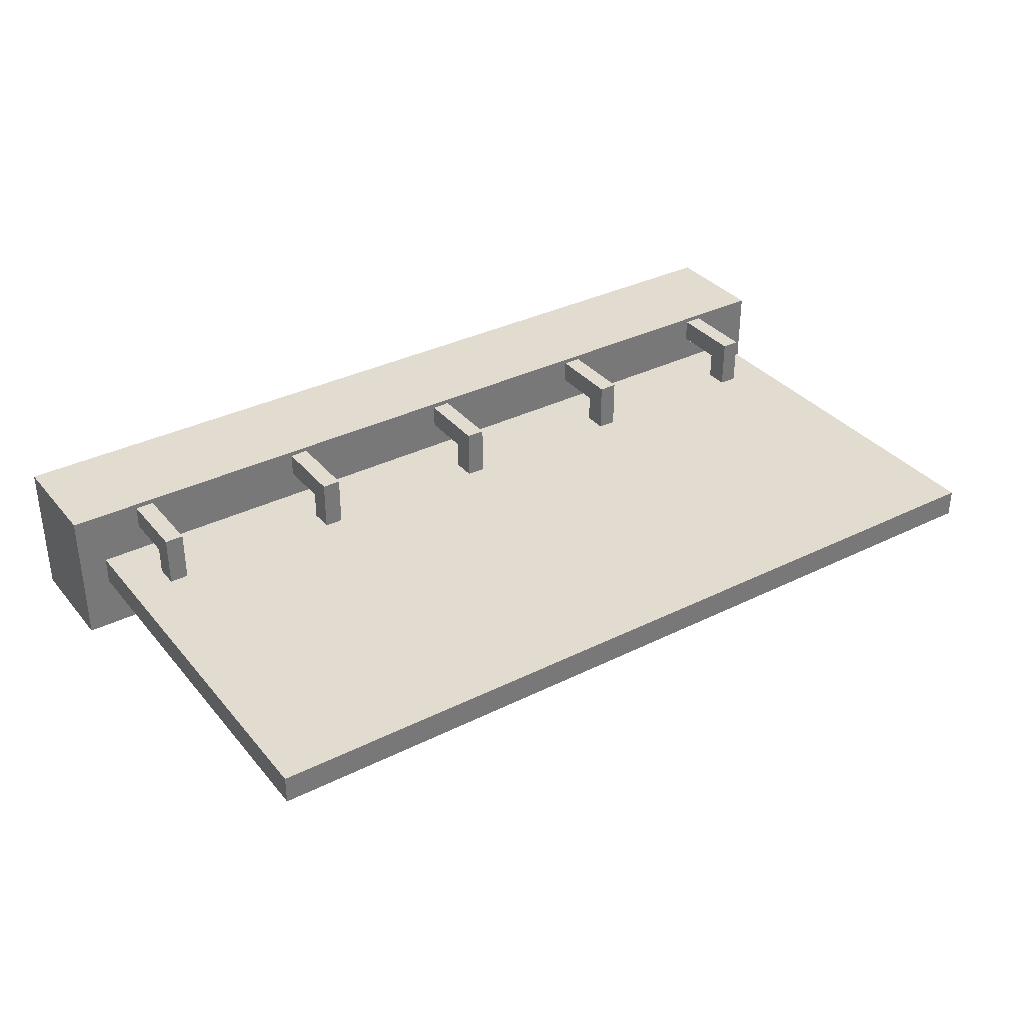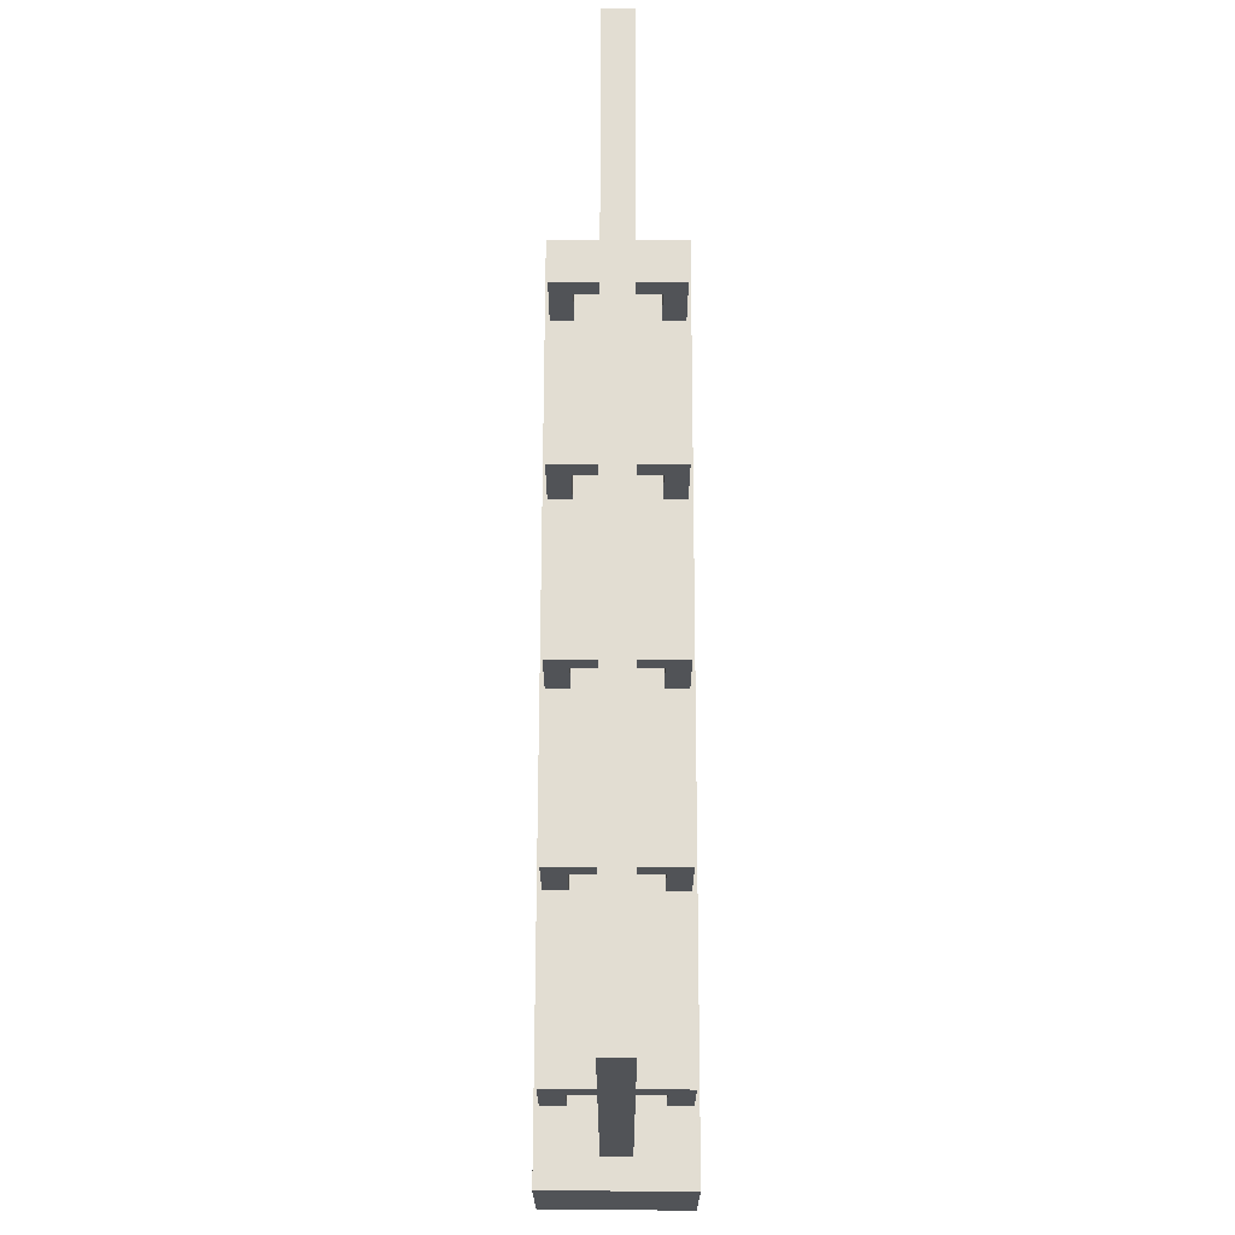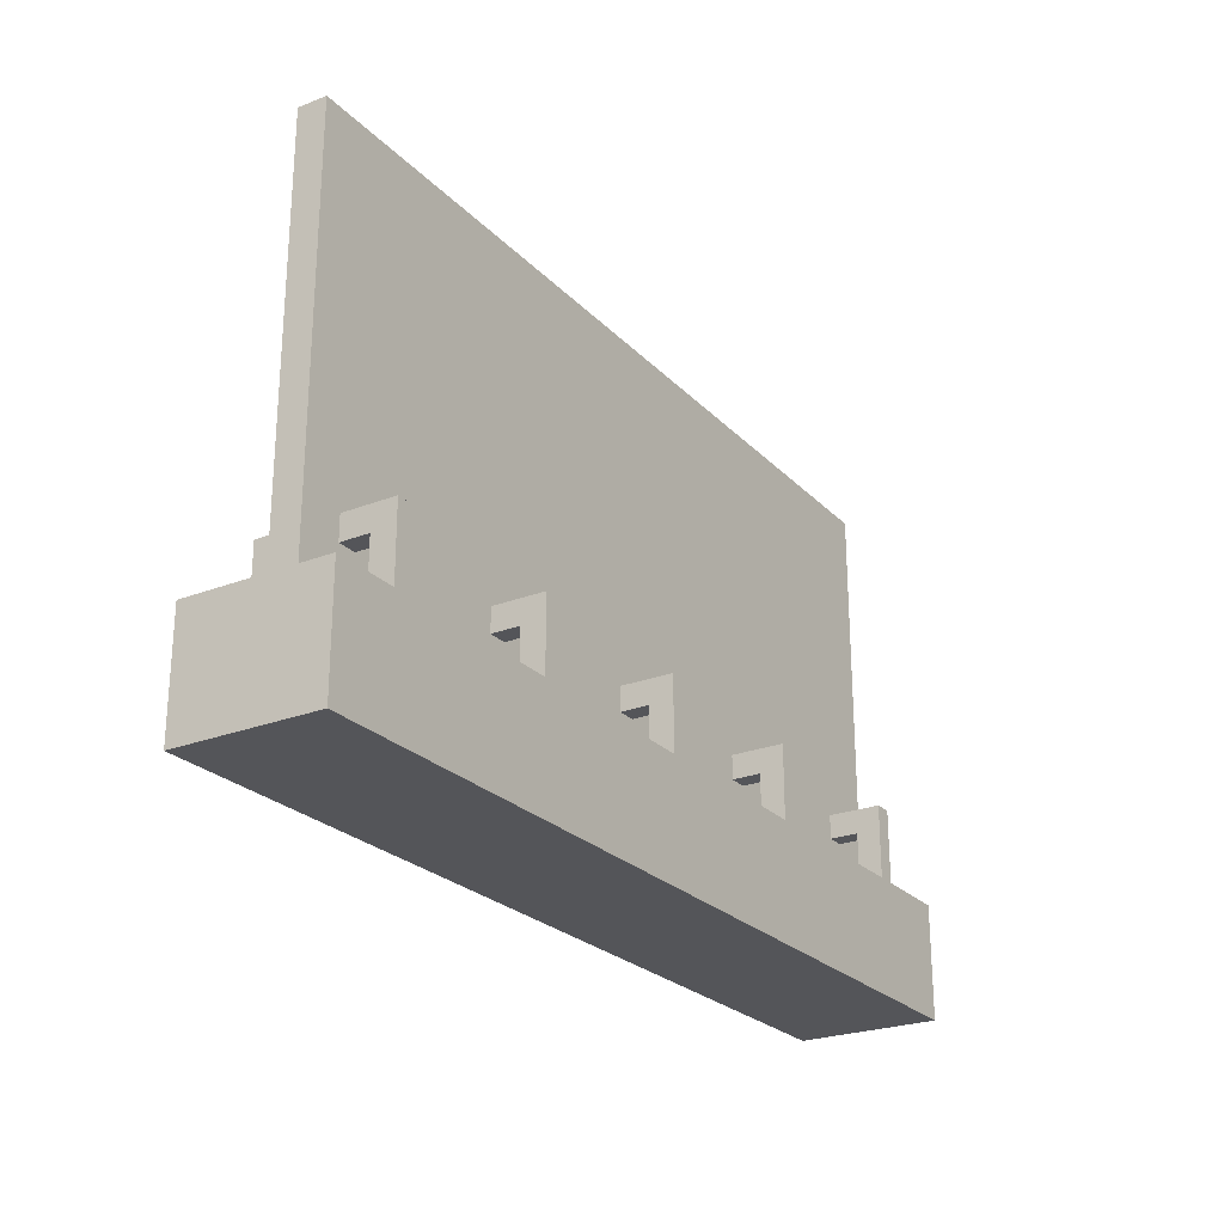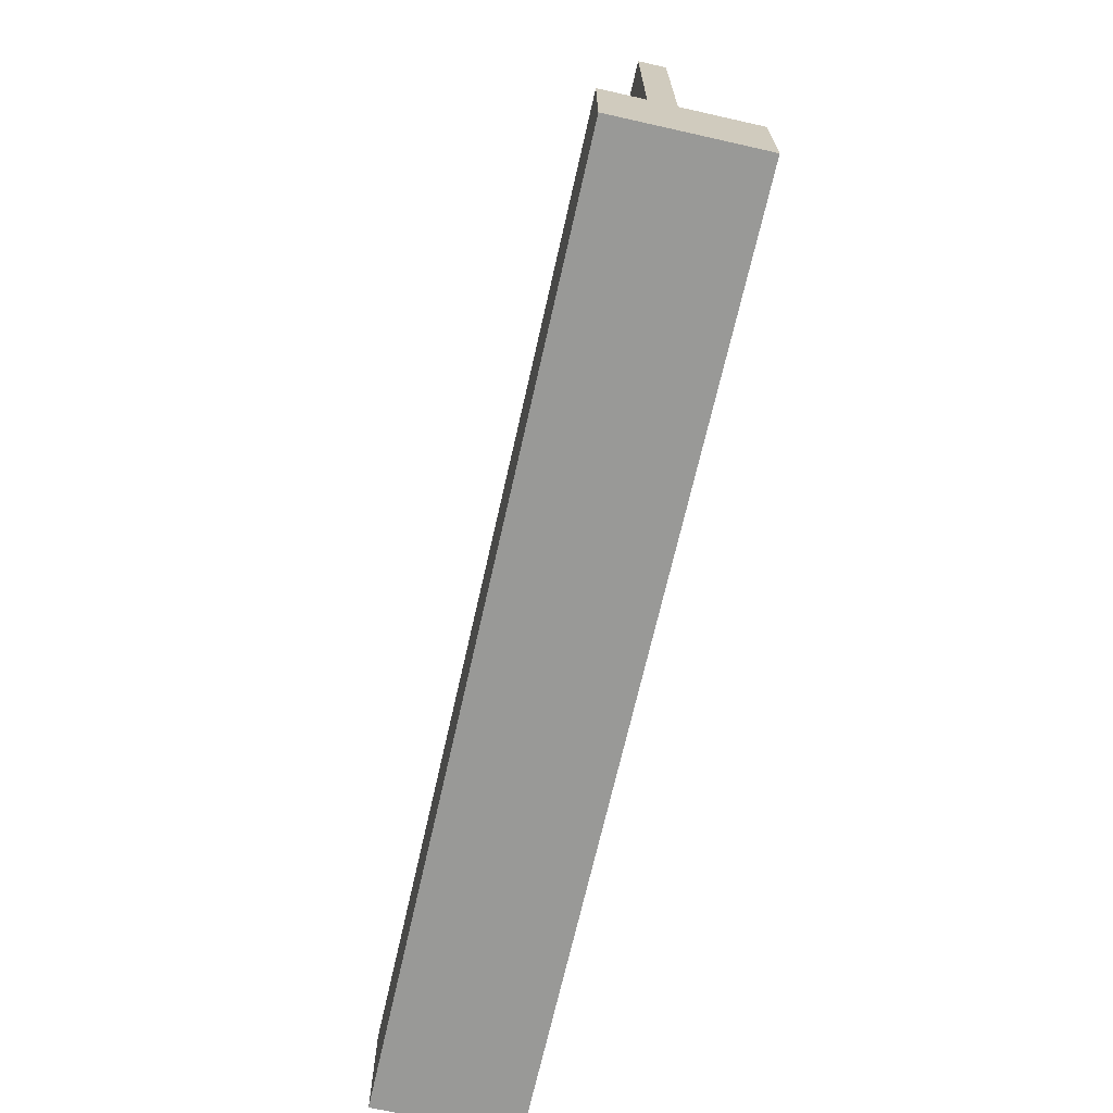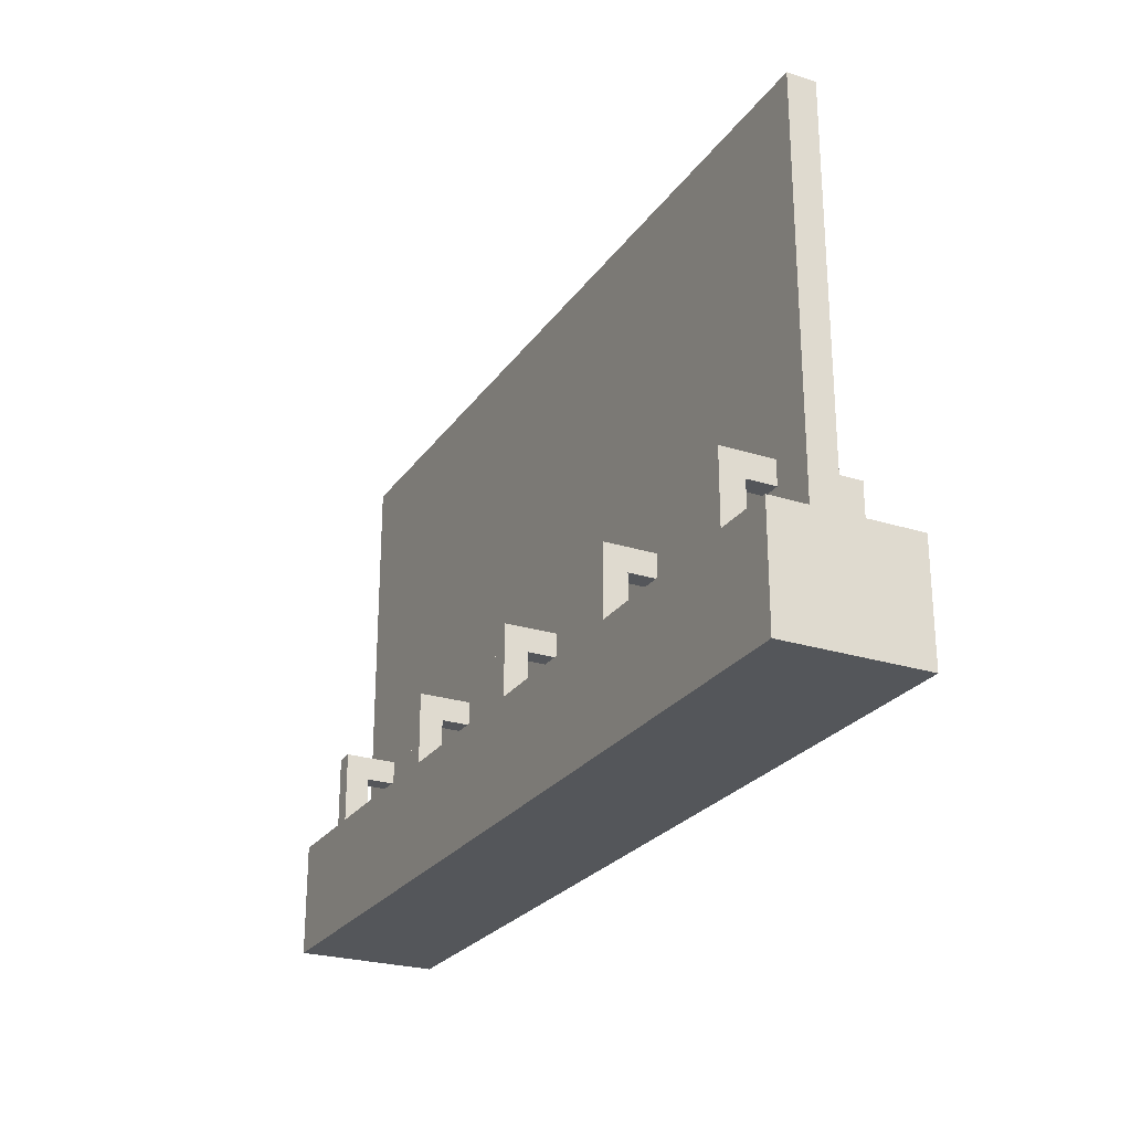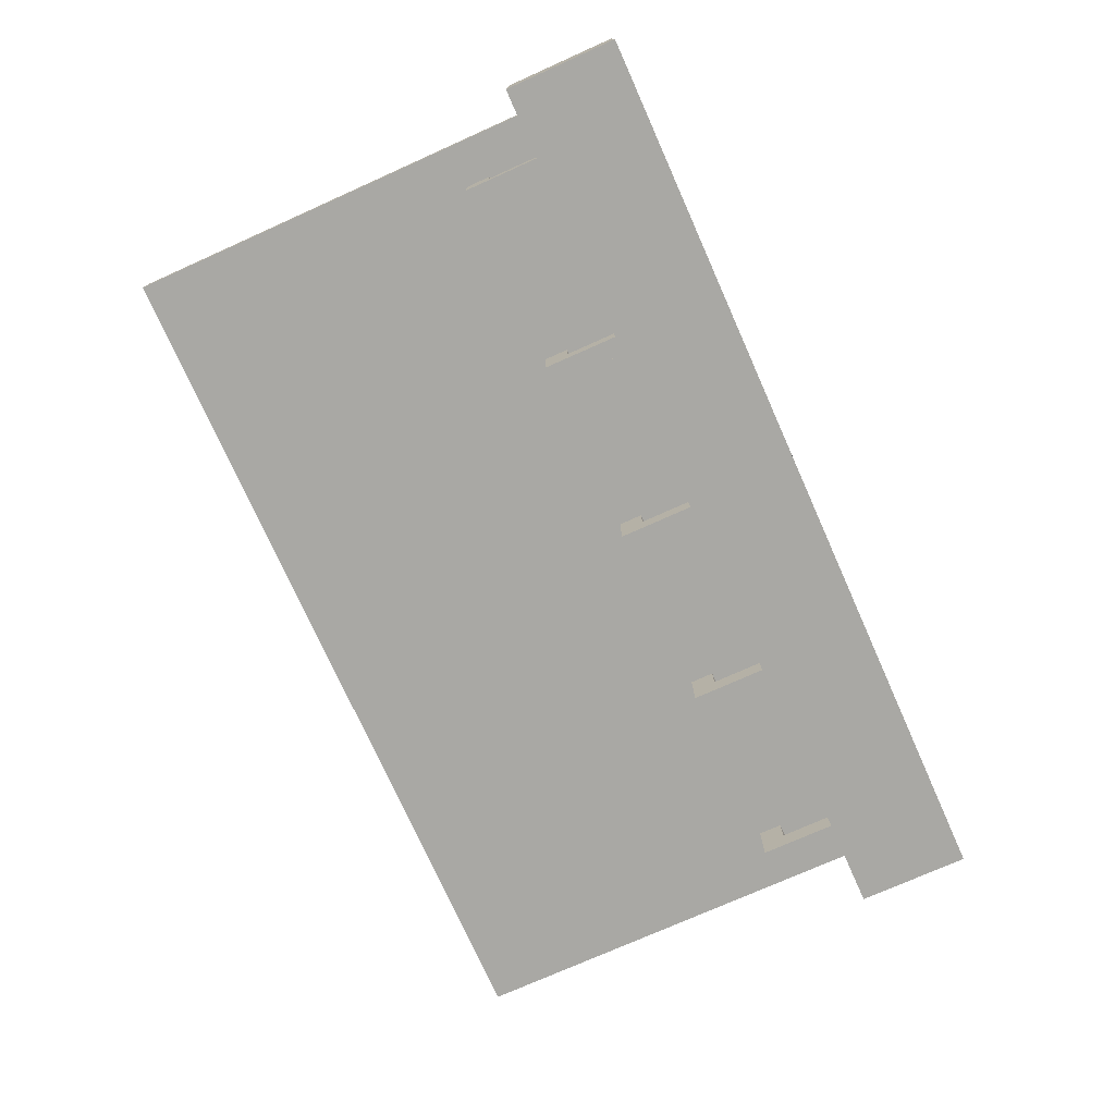
<metadata>
{"format":"obj","ext":"obj","renderer":"f3d","projection":"perspective","resolution":1024,"background":"white","views":[{"elev":34.5,"azim":-33.7,"up":"+Y"},{"elev":68.3,"azim":-89.9,"up":"+Z"},{"elev":-24.7,"azim":122.4,"up":"+Z"},{"elev":-68.8,"azim":-102.7,"up":"+Z"},{"elev":-25.3,"azim":-116.9,"up":"+Z"},{"elev":-75.0,"azim":114.1,"up":"+Y"}]}
</metadata>
<code>
o data_block_etx_1
v -0.091 0.003 0.073
v -0.097 0.015 -0.039
v -0.091 -0.003 0.073
v -0.097 -0.015 -0.039
v 0.091 0.003 0.073
v 0.097 0.015 -0.039
v 0.091 -0.003 0.073
v 0.097 -0.015 -0.039
v -0.097 0.015 -0.015
v -0.097 -0.015 -0.015
v 0.097 -0.015 -0.015
v 0.097 0.015 -0.015
v -0.091 -0.003 -0.015
v 0.091 -0.003 -0.015
v 0.091 0.003 -0.015
v -0.091 0.003 -0.015
v 0.002 0.003 -0.004
v 0.002 0.009 -0.015
v 0.002 0.003 0.001
v 0.002 0.014 -0.015
v -0.002 0.003 -0.004
v -0.002 0.009 -0.015
v -0.002 0.003 0.001
v -0.002 0.014 -0.015
v 0.002 0.009 -0.004
v 0.002 0.014 0.001
v -0.002 0.014 0.001
v -0.002 0.009 -0.004
v 0.082 0.003 -0.004
v 0.082 0.009 -0.015
v 0.082 0.003 0.001
v 0.082 0.014 -0.015
v 0.078 0.003 -0.004
v 0.078 0.009 -0.015
v 0.078 0.003 0.001
v 0.078 0.014 -0.015
v 0.082 0.009 -0.004
v 0.082 0.014 0.001
v 0.078 0.014 0.001
v 0.078 0.009 -0.004
v -0.078 0.003 -0.004
v -0.078 0.009 -0.015
v -0.078 0.003 0.001
v -0.078 0.014 -0.015
v -0.082 0.003 -0.004
v -0.082 0.009 -0.015
v -0.082 0.003 0.001
v -0.082 0.014 -0.015
v -0.078 0.009 -0.004
v -0.078 0.014 0.001
v -0.082 0.014 0.001
v -0.082 0.009 -0.004
v -0.038 0.003 -0.004
v -0.038 0.009 -0.015
v -0.038 0.003 0.001
v -0.038 0.014 -0.015
v -0.042 0.003 -0.004
v -0.042 0.009 -0.015
v -0.042 0.003 0.001
v -0.042 0.014 -0.015
v -0.038 0.009 -0.004
v -0.038 0.014 0.001
v -0.042 0.014 0.001
v -0.042 0.009 -0.004
v 0.042 0.003 -0.004
v 0.042 0.009 -0.015
v 0.042 0.003 0.001
v 0.042 0.014 -0.015
v 0.038 0.003 -0.004
v 0.038 0.009 -0.015
v 0.038 0.003 0.001
v 0.038 0.014 -0.015
v 0.042 0.009 -0.004
v 0.042 0.014 0.001
v 0.038 0.014 0.001
v 0.038 0.009 -0.004
v -0.002 -0.003 -0.004
v -0.002 -0.009 -0.015
v -0.002 -0.003 0.001
v -0.002 -0.014 -0.015
v 0.002 -0.003 -0.004
v 0.002 -0.009 -0.015
v 0.002 -0.003 0.001
v 0.002 -0.014 -0.015
v -0.002 -0.009 -0.004
v -0.002 -0.014 0.001
v 0.002 -0.014 0.001
v 0.002 -0.009 -0.004
v -0.082 -0.003 -0.004
v -0.082 -0.009 -0.015
v -0.082 -0.003 0.001
v -0.082 -0.014 -0.015
v -0.078 -0.003 -0.004
v -0.078 -0.009 -0.015
v -0.078 -0.003 0.001
v -0.078 -0.014 -0.015
v -0.082 -0.009 -0.004
v -0.082 -0.014 0.001
v -0.078 -0.014 0.001
v -0.078 -0.009 -0.004
v 0.078 -0.003 -0.004
v 0.078 -0.009 -0.015
v 0.078 -0.003 0.001
v 0.078 -0.014 -0.015
v 0.082 -0.003 -0.004
v 0.082 -0.009 -0.015
v 0.082 -0.003 0.001
v 0.082 -0.014 -0.015
v 0.078 -0.009 -0.004
v 0.078 -0.014 0.001
v 0.082 -0.014 0.001
v 0.082 -0.009 -0.004
v 0.038 -0.003 -0.004
v 0.038 -0.009 -0.015
v 0.038 -0.003 0.001
v 0.038 -0.014 -0.015
v 0.042 -0.003 -0.004
v 0.042 -0.009 -0.015
v 0.042 -0.003 0.001
v 0.042 -0.014 -0.015
v 0.038 -0.009 -0.004
v 0.038 -0.014 0.001
v 0.042 -0.014 0.001
v 0.042 -0.009 -0.004
v -0.042 -0.003 -0.004
v -0.042 -0.009 -0.015
v -0.042 -0.003 0.001
v -0.042 -0.014 -0.015
v -0.038 -0.003 -0.004
v -0.038 -0.009 -0.015
v -0.038 -0.003 0.001
v -0.038 -0.014 -0.015
v -0.042 -0.009 -0.004
v -0.042 -0.014 0.001
v -0.038 -0.014 0.001
v -0.038 -0.009 -0.004
f 9 2 4 10
f 10 4 8 11
f 11 8 6 12
f 12 6 2 9
f 3 7 5 1
f 8 4 2 6
f 15 12 9 16
f 14 11 12 15
f 13 10 11 14
f 16 9 10 13
f 1 16 13 3
f 3 13 14 7
f 7 14 15 5
f 5 15 16 1
f 25 18 20 26
f 26 20 24 27
f 27 24 22 28
f 28 22 18 25
f 21 28 25 17
f 23 27 28 21
f 19 26 27 23
f 17 25 26 19
f 37 30 32 38
f 38 32 36 39
f 39 36 34 40
f 40 34 30 37
f 33 40 37 29
f 35 39 40 33
f 31 38 39 35
f 29 37 38 31
f 49 42 44 50
f 50 44 48 51
f 51 48 46 52
f 52 46 42 49
f 45 52 49 41
f 47 51 52 45
f 43 50 51 47
f 41 49 50 43
f 61 54 56 62
f 62 56 60 63
f 63 60 58 64
f 64 58 54 61
f 57 64 61 53
f 59 63 64 57
f 55 62 63 59
f 53 61 62 55
f 73 66 68 74
f 74 68 72 75
f 75 72 70 76
f 76 70 66 73
f 69 76 73 65
f 71 75 76 69
f 67 74 75 71
f 65 73 74 67
f 85 78 80 86
f 86 80 84 87
f 87 84 82 88
f 88 82 78 85
f 81 88 85 77
f 83 87 88 81
f 79 86 87 83
f 77 85 86 79
f 97 90 92 98
f 98 92 96 99
f 99 96 94 100
f 100 94 90 97
f 93 100 97 89
f 95 99 100 93
f 91 98 99 95
f 89 97 98 91
f 109 102 104 110
f 110 104 108 111
f 111 108 106 112
f 112 106 102 109
f 105 112 109 101
f 107 111 112 105
f 103 110 111 107
f 101 109 110 103
f 121 114 116 122
f 122 116 120 123
f 123 120 118 124
f 124 118 114 121
f 117 124 121 113
f 119 123 124 117
f 115 122 123 119
f 113 121 122 115
f 133 126 128 134
f 134 128 132 135
f 135 132 130 136
f 136 130 126 133
f 129 136 133 125
f 131 135 136 129
f 127 134 135 131
f 125 133 134 127

</code>
